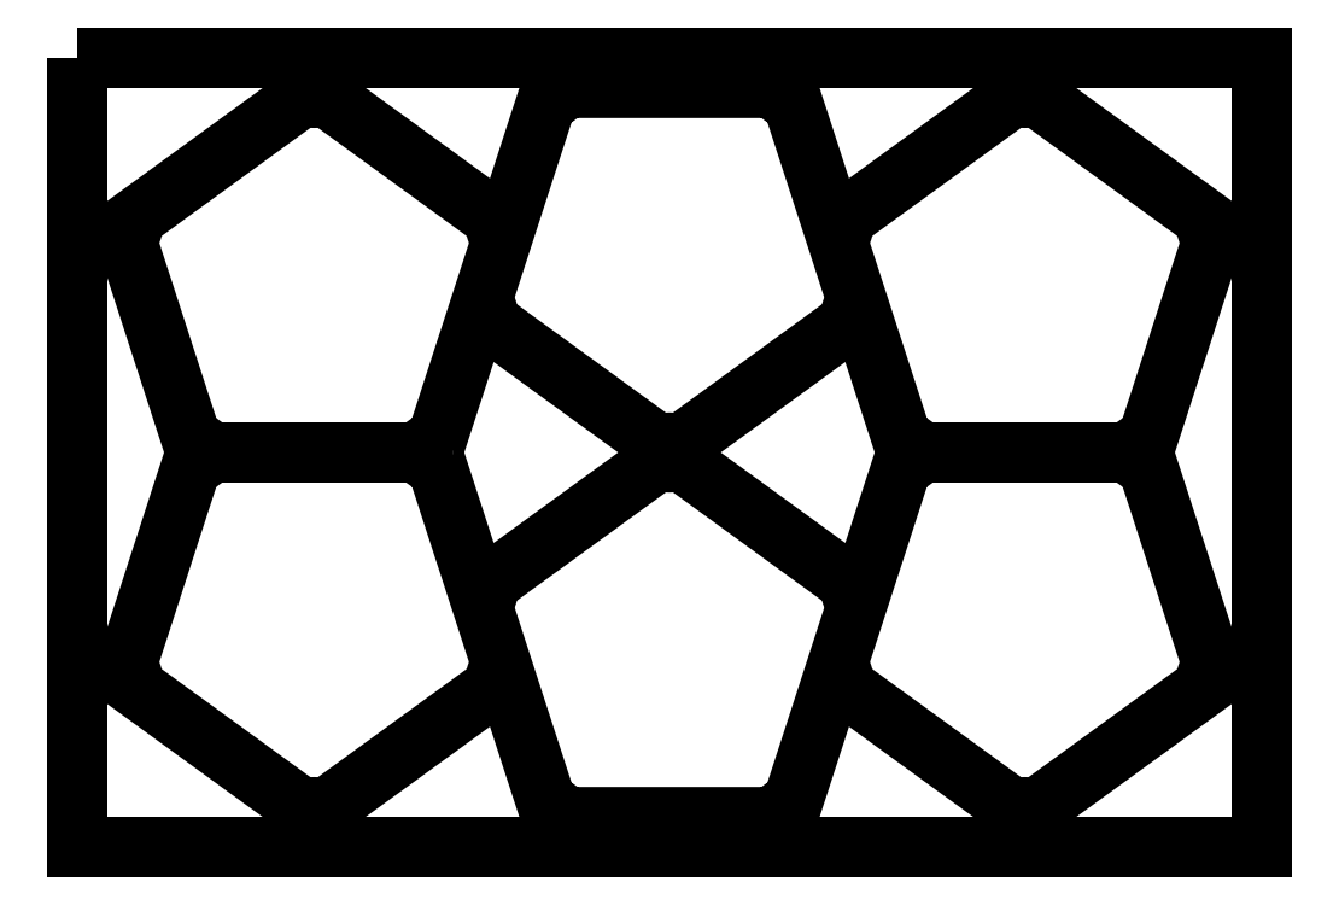
<metadata>
{"format":"dxf","ext":"dxf","renderer":"ezdxf+matplotlib","layout":"modelspace","background":"white","min_lineweight":24,"dpi":150}
</metadata>
<code>
0
SECTION
2
ENTITIES
0
LWPOLYLINE
8
0
90
4
70
1
43
0
10
-90
20
300
10
810
20
300
10
810
20
-300
10
-90
20
-300
0
LWPOLYLINE
8
0
90
16
70
1
43
0
10
182.3
20
7.133
10
216.7
20
112.9
10
267.7
20
269.9
42
0.5095
10
277.5
20
277
10
442.5
20
277
42
0.5095
10
452.3
20
269.9
10
503.3
20
112.9
10
537.7
20
7.133
42
-1.376
10
537.7
20
-7.133
10
486.7
20
-164.1
10
452.3
20
-269.9
42
0.5095
10
442.5
20
-277
10
277.5
20
-277
42
0.5095
10
267.7
20
-269.9
10
233.3
20
-164.1
10
182.3
20
-7.133
42
-1.376
0
LINE
8
0
10
229.6
20
175.6
30
0
11
96.07
21
272.6
31
0
0
LINE
8
0
10
83.93
20
272.6
30
0
11
-49.56
21
175.6
31
0
0
LINE
8
0
10
-53.31
20
164.1
30
0
11
-2.318
21
7.133
31
0
0
LINE
8
0
10
-2.318
20
-7.133
30
0
11
-53.31
21
-164.1
31
0
0
LINE
8
0
10
-49.56
20
-175.6
30
0
11
83.93
21
-272.6
31
0
0
LINE
8
0
10
96.07
20
-272.6
30
0
11
229.6
21
-175.6
31
0
0
LINE
8
0
10
172.5
20
0
30
0
11
7.5
21
0
31
0
0
LINE
8
0
10
366.1
20
4.408
30
0
11
499.6
21
101.4
31
0
0
LINE
8
0
10
220.4
20
101.4
30
0
11
353.9
21
4.408
31
0
0
LINE
8
0
10
499.6
20
-101.4
30
0
11
366.1
21
-4.408
31
0
0
LINE
8
0
10
353.9
20
-4.408
30
0
11
220.4
21
-101.4
31
0
0
LINE
8
0
10
722.3
20
7.133
30
0
11
773.3
21
164.1
31
0
0
LINE
8
0
10
769.6
20
175.6
30
0
11
636.1
21
272.6
31
0
0
LINE
8
0
10
623.9
20
272.6
30
0
11
490.4
21
175.6
31
0
0
LINE
8
0
10
490.4
20
-175.6
30
0
11
623.9
21
-272.6
31
0
0
LINE
8
0
10
636.1
20
-272.6
30
0
11
769.6
21
-175.6
31
0
0
LINE
8
0
10
773.3
20
-164.1
30
0
11
722.3
21
-7.133
31
0
0
LINE
8
0
10
712.5
20
-9.998e-13
30
0
11
547.5
21
-1.057e-12
31
0
0
ARC
8
0
10
484.4
20
171.2
30
0
40
7.5
210
0
220
0
230
1
50
-72
51
36
0
ARC
8
0
10
630
20
277
30
0
40
7.5
210
0
220
0
230
1
50
216
51
324
0
ARC
8
0
10
775.6
20
171.2
30
0
40
7.5
210
0
220
0
230
1
50
144
51
252
0
ARC
8
0
10
720
20
-9.97e-13
30
0
40
7.5
210
0
220
-0
230
1
50
72
51
288
0
ARC
8
0
10
775.6
20
-171.2
30
0
40
7.5
210
0
220
0
230
1
50
108
51
216
0
ARC
8
0
10
630
20
-277
30
0
40
7.5
210
0
220
-0
230
1
50
36
51
144
0
ARC
8
0
10
90
20
-277
30
0
40
7.5
210
0
220
-0
230
1
50
36
51
144
0
ARC
8
0
10
-55.62
20
-171.2
30
0
40
7.5
210
0
220
0
230
1
50
-36
51
72
0
ARC
8
0
10
0
20
0
30
0
40
7.5
210
0
220
0
230
1
50
-108
51
108
0
ARC
8
0
10
-55.62
20
171.2
30
0
40
7.5
210
0
220
0
230
1
50
-72
51
36
0
ARC
8
0
10
90
20
277
30
0
40
7.5
210
0
220
0
230
1
50
216
51
324
0
ARC
8
0
10
235.6
20
171.2
30
0
40
7.5
210
0
220
0
230
1
50
144
51
252
0
ARC
8
0
10
214.4
20
105.8
30
0
40
7.5
210
0
220
0
230
1
50
-36
51
72
0
ARC
8
0
10
214.4
20
-105.8
30
0
40
7.5
210
0
220
0
230
1
50
-72
51
36
0
ARC
8
0
10
235.6
20
-171.2
30
0
40
7.5
210
0
220
0
230
1
50
108
51
216
0
ARC
8
0
10
505.6
20
105.8
30
0
40
7.5
210
0
220
0
230
1
50
108
51
216
0
ARC
8
0
10
360
20
0
30
0
40
7.5
210
0
220
0
230
1
50
216
51
324
0
ARC
8
0
10
360
20
0
30
0
40
7.5
210
0
220
-0
230
1
50
36
51
144
0
ARC
8
0
10
505.6
20
-105.8
30
0
40
7.5
210
0
220
0
230
1
50
144
51
252
0
ARC
8
0
10
484.4
20
-171.2
30
0
40
7.5
210
0
220
0
230
1
50
-36
51
72
0
ENDSEC
0
EOF

</code>
